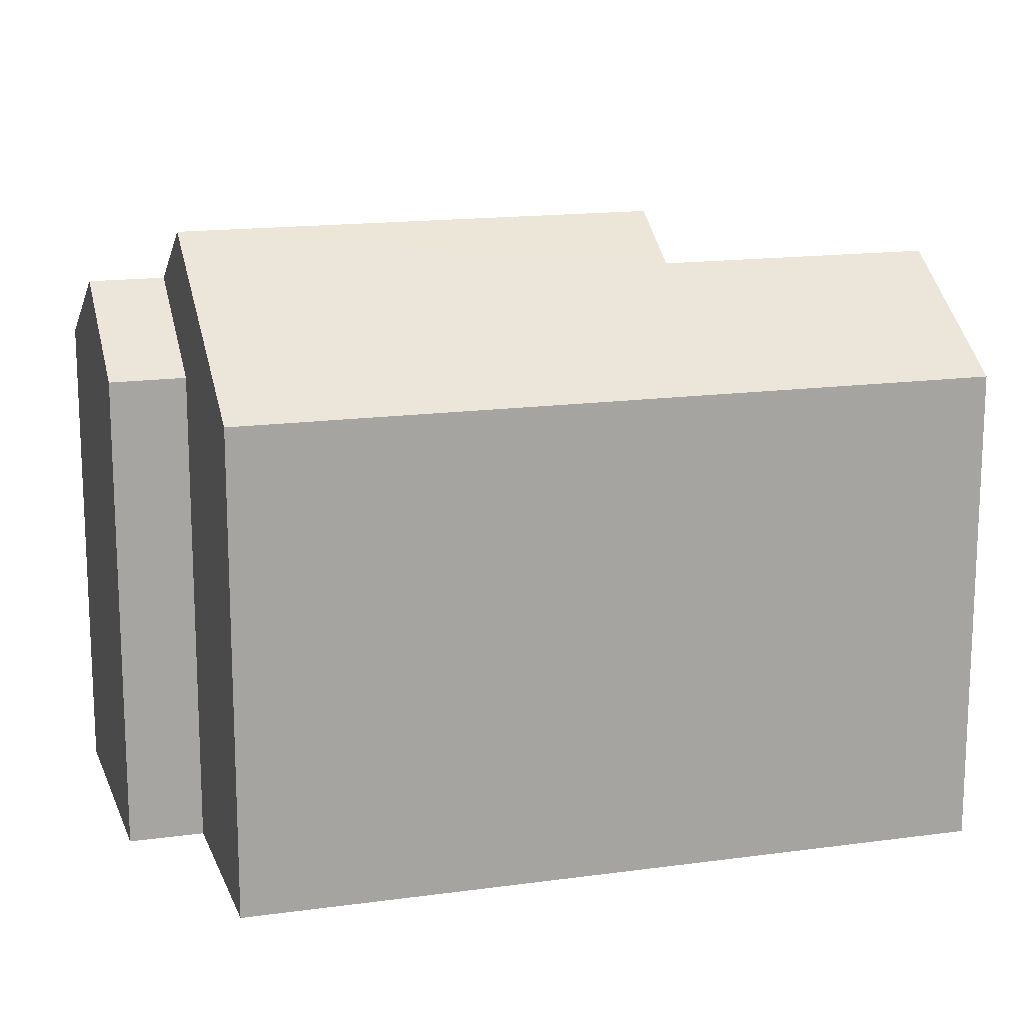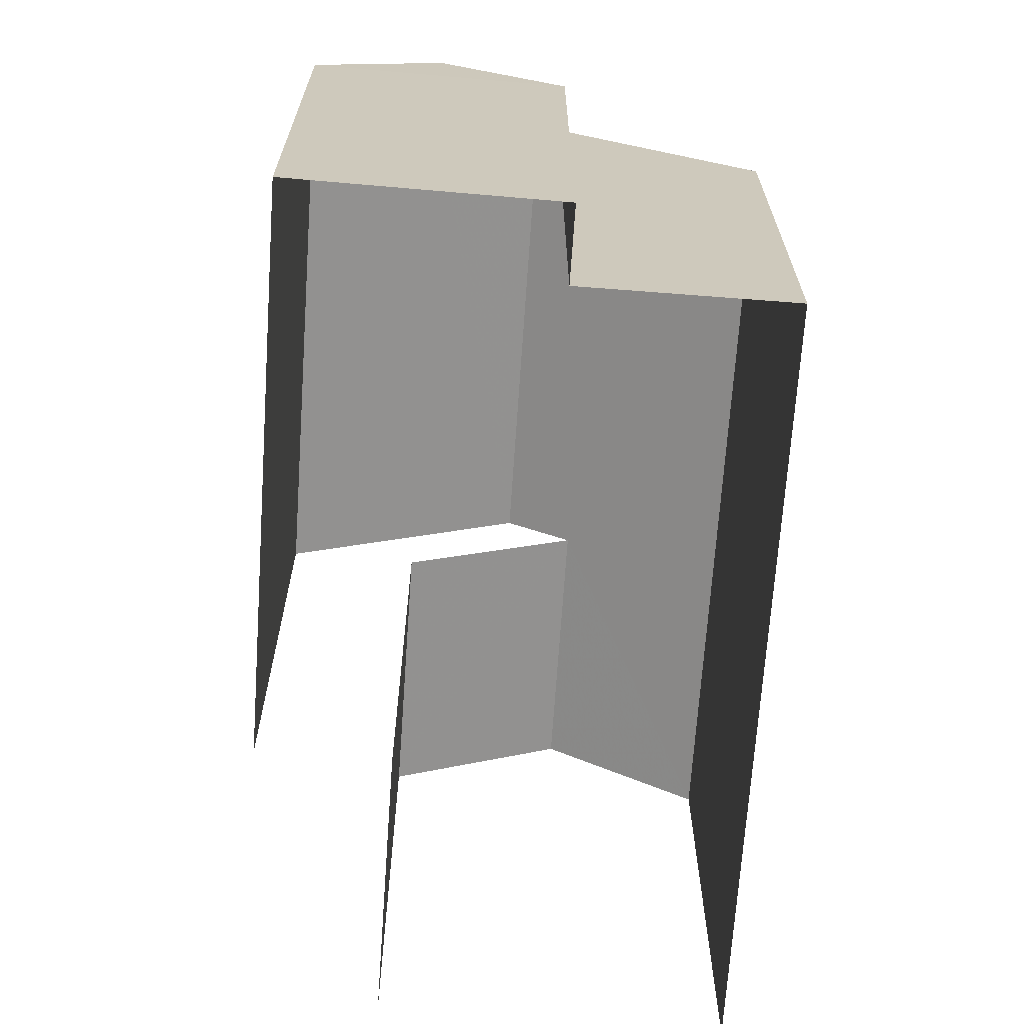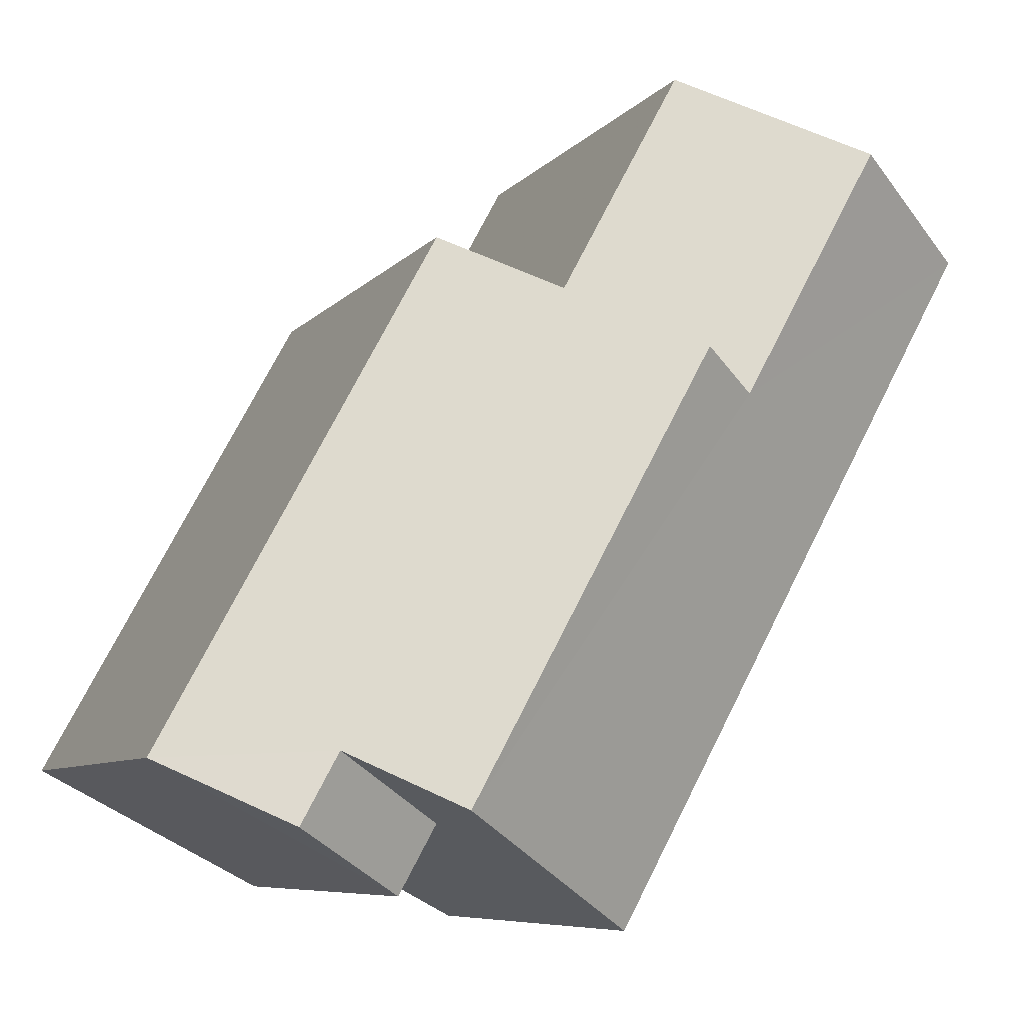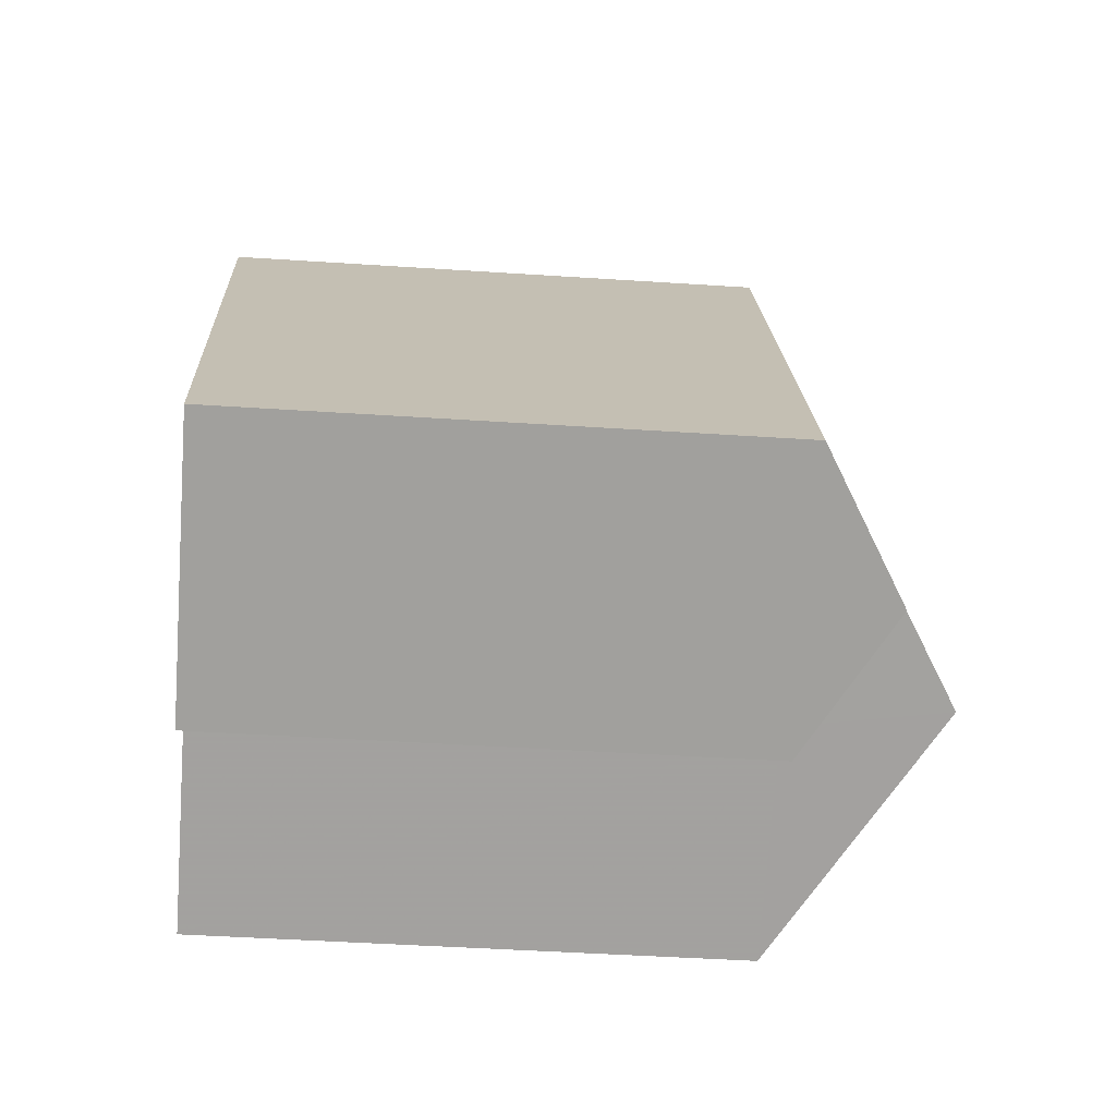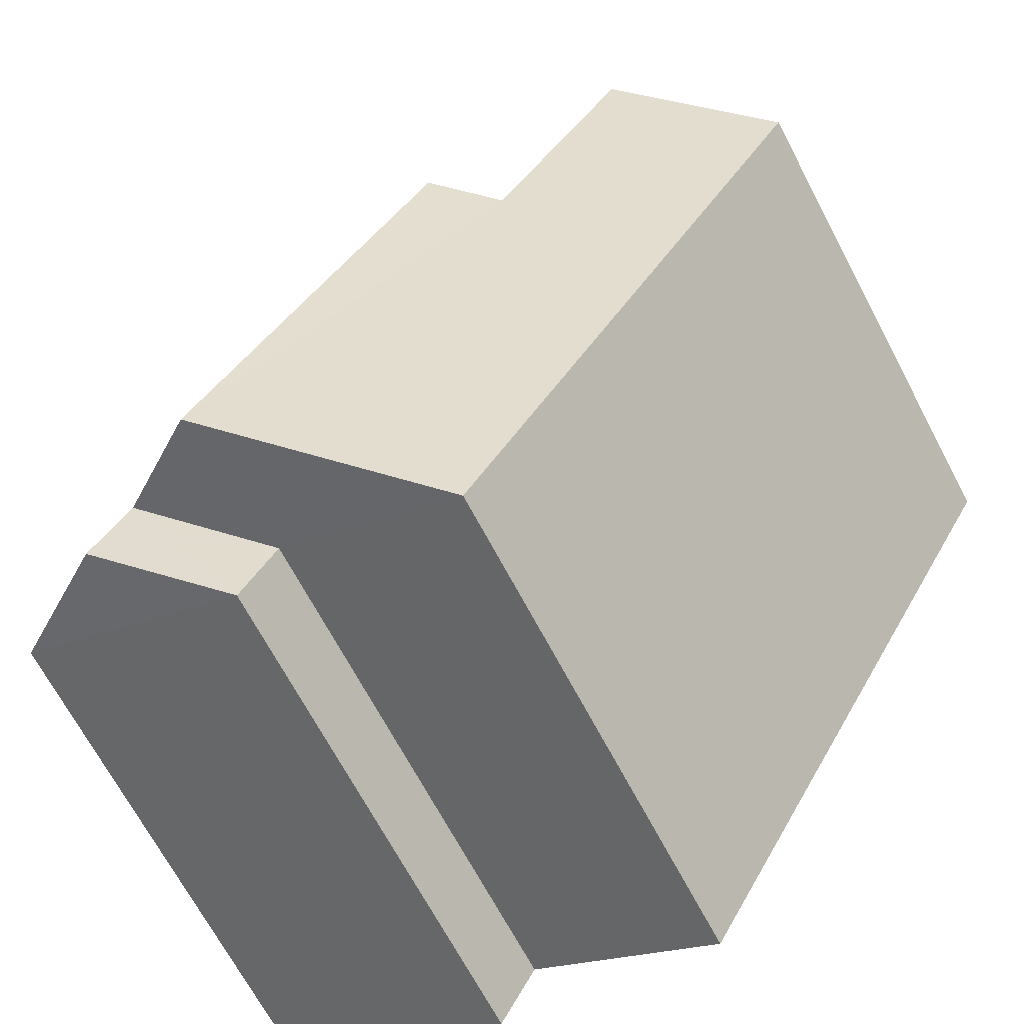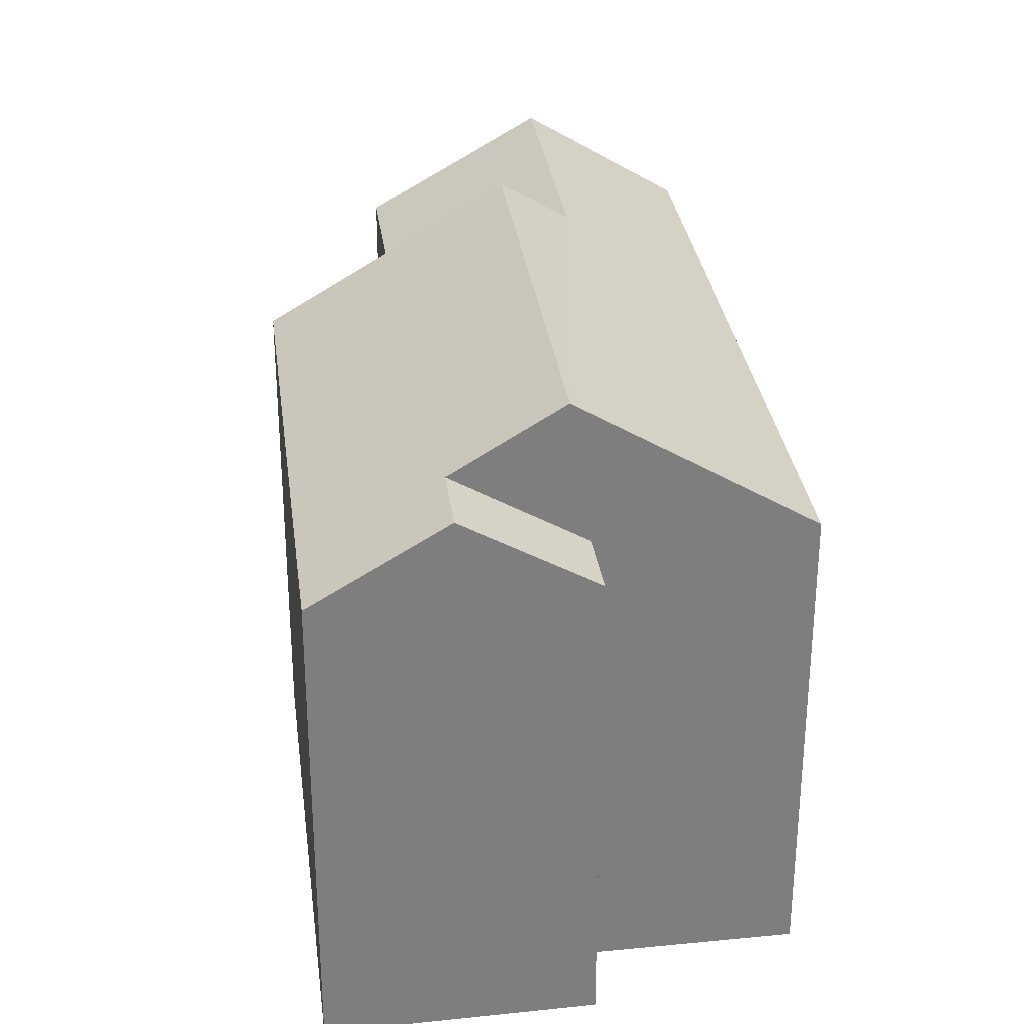
<metadata>
{"format":"obj","ext":"obj","renderer":"f3d","projection":"perspective","resolution":1024,"background":"white","views":[{"elev":15.9,"azim":45.4,"up":"+Z"},{"elev":-68.2,"azim":-32.6,"up":"+Z"},{"elev":-7.3,"azim":-21.2,"up":"+Y"},{"elev":-43.8,"azim":-94.5,"up":"+Y"},{"elev":-69.0,"azim":27.9,"up":"+Y"},{"elev":31.1,"azim":-36.1,"up":"+Z"}]}
</metadata>
<code>
v -2.21e+05 -1.251e+05 26.38
v -2.21e+05 -1.251e+05 26.38
v -2.211e+05 -1.251e+05 26.38
v -2.211e+05 -1.251e+05 26.38
v -2.211e+05 -1.251e+05 26.38
v -2.211e+05 -1.251e+05 26.38
v -2.211e+05 -1.251e+05 26.38
v -2.211e+05 -1.251e+05 26.38
v -2.21e+05 -1.251e+05 34
v -2.21e+05 -1.251e+05 34
v -2.21e+05 -1.251e+05 32.71
v -2.211e+05 -1.251e+05 32.71
v -2.211e+05 -1.251e+05 34.56
v -2.211e+05 -1.251e+05 34.56
v -2.211e+05 -1.251e+05 32.71
v -2.21e+05 -1.251e+05 32.71
v -2.211e+05 -1.251e+05 33.72
v -2.211e+05 -1.251e+05 32.71
v -2.211e+05 -1.251e+05 32.71
v -2.211e+05 -1.251e+05 33.72
v -2.211e+05 -1.251e+05 32.71
v -2.211e+05 -1.251e+05 32.71
f 1 2 3
f 2 4 3
f 3 5 6
f 6 5 7
f 7 5 8
f 3 4 5
f 16 2 11
f 16 11 10
f 2 1 11
f 12 3 18
f 9 12 13
f 3 6 18
f 13 12 18
f 9 10 11
f 12 9 11
f 13 14 9
f 14 15 9
f 9 16 10
f 9 15 16
f 14 13 17
f 13 18 17
f 17 19 20
f 17 18 19
f 17 20 21
f 22 17 21
f 5 4 22
f 17 22 14
f 14 22 15
f 22 4 15
f 19 6 7
f 19 18 6
f 5 21 8
f 5 22 21
f 12 11 1
f 3 12 1
f 16 4 2
f 16 15 4
f 19 7 21
f 19 21 20
f 7 8 21

</code>
